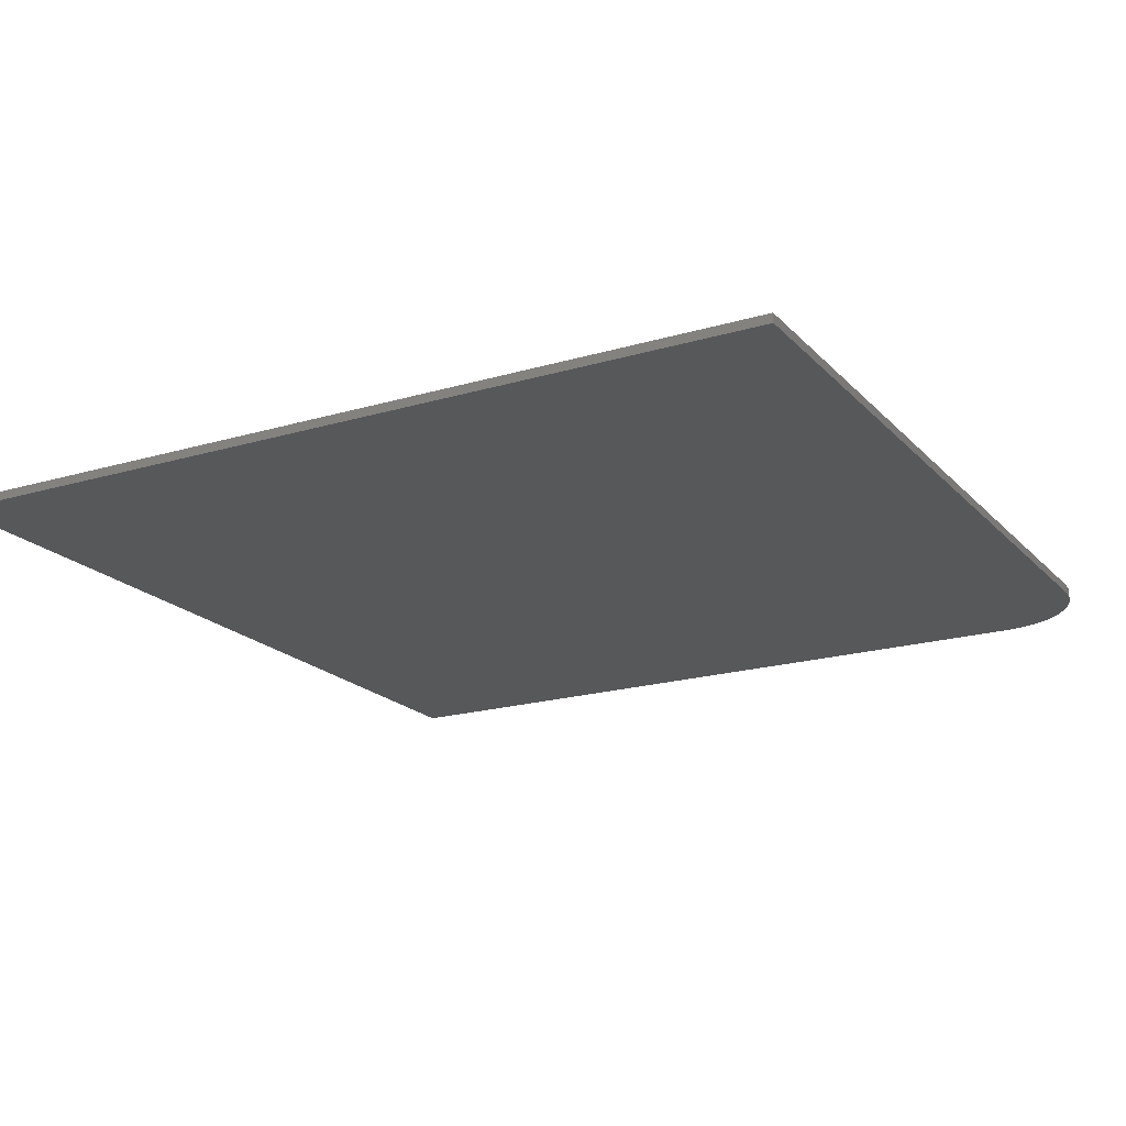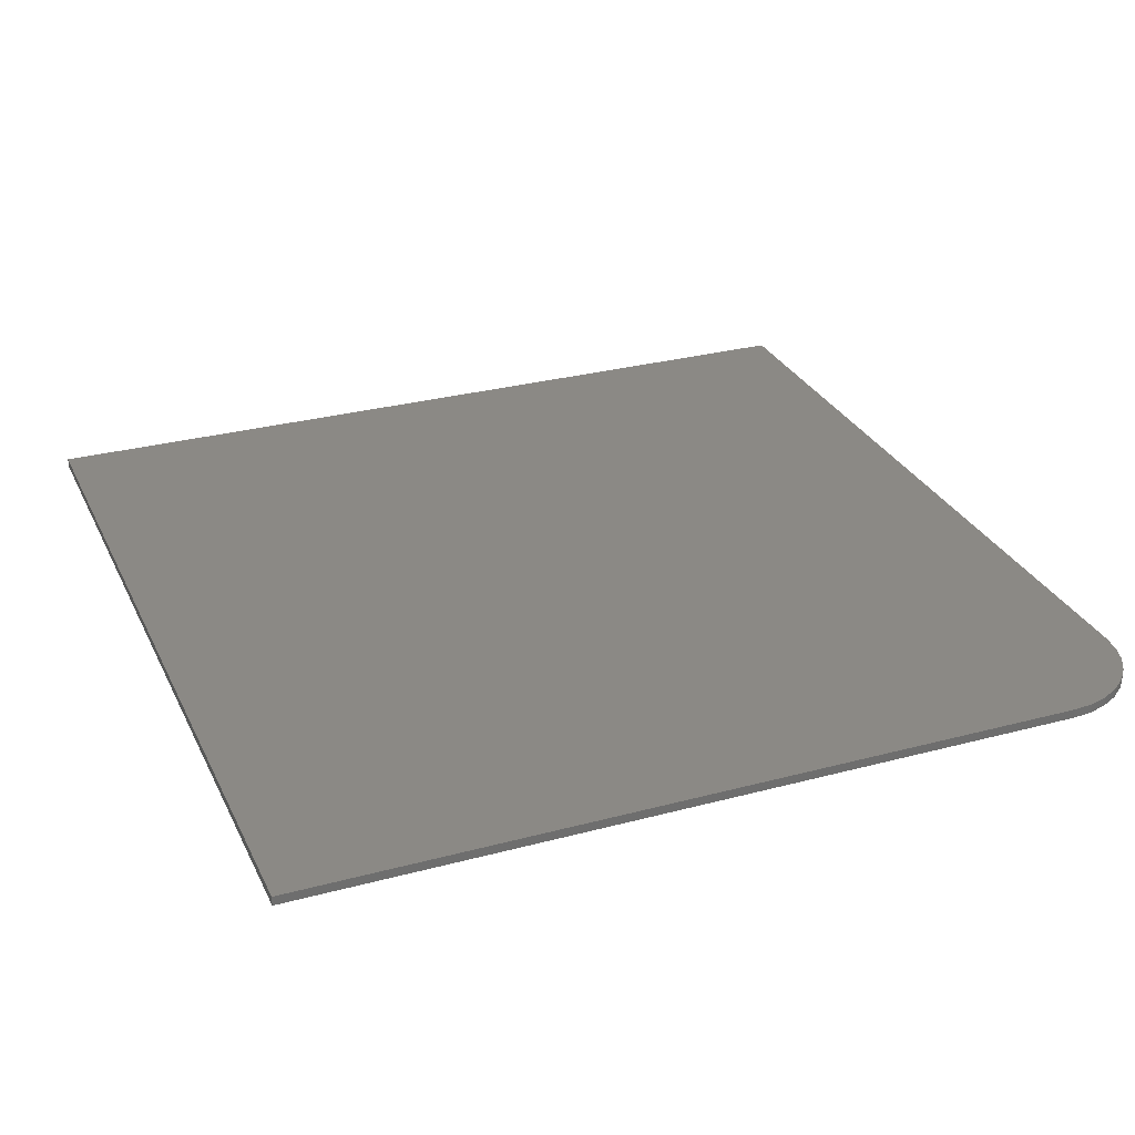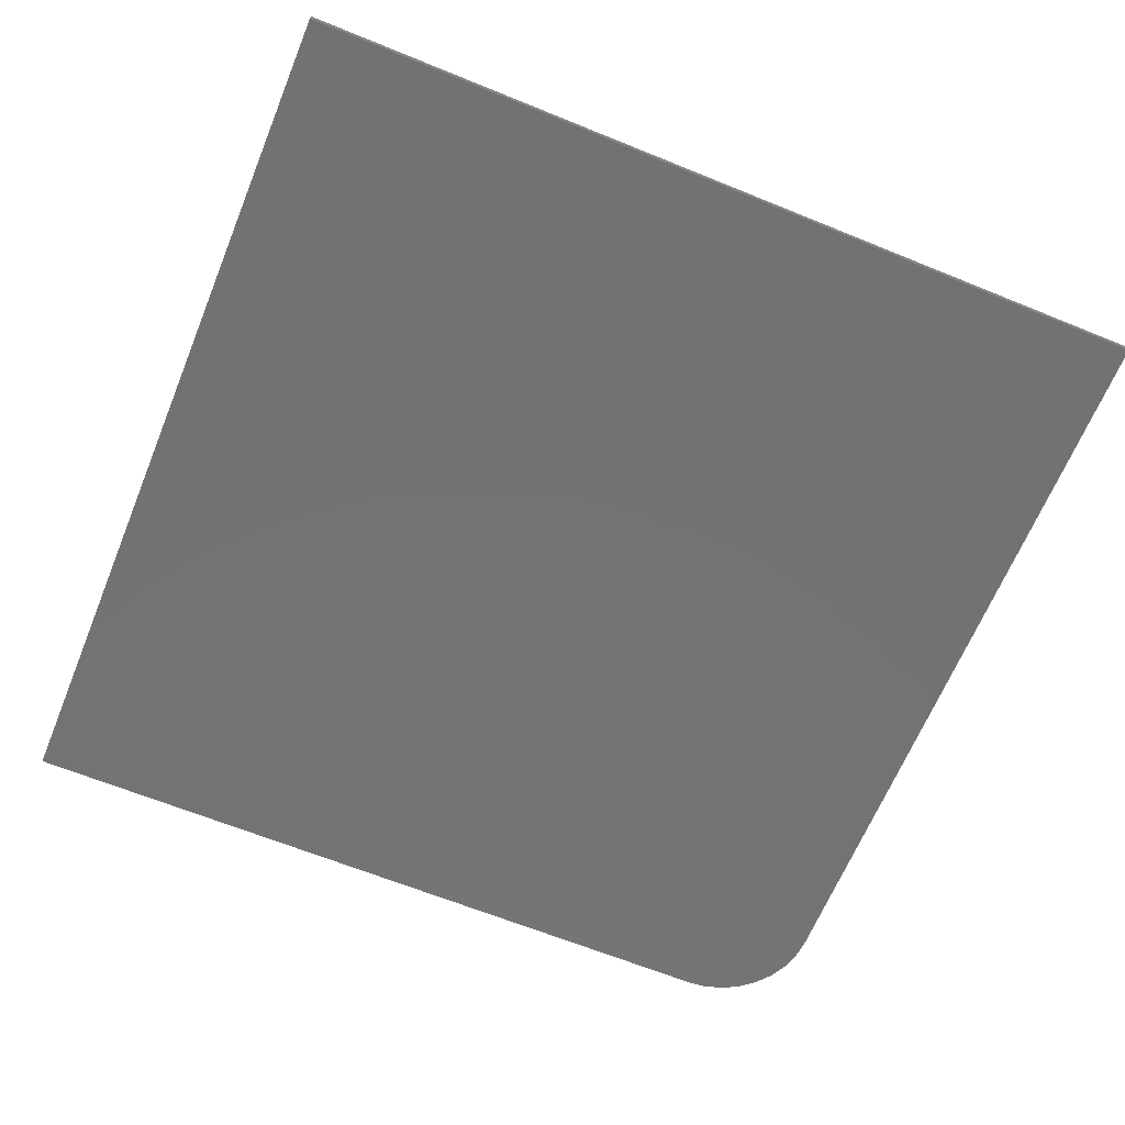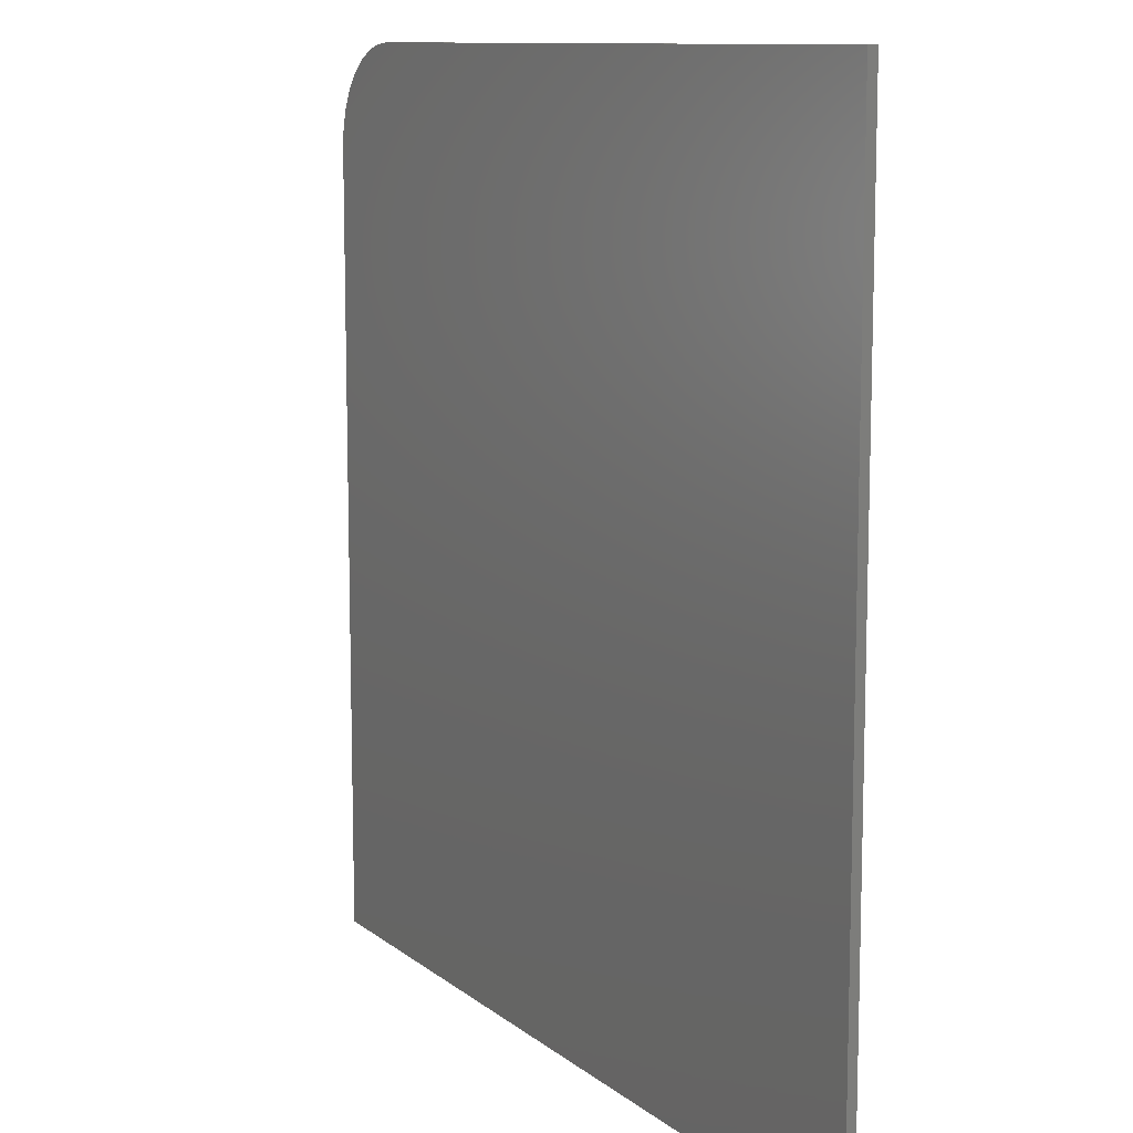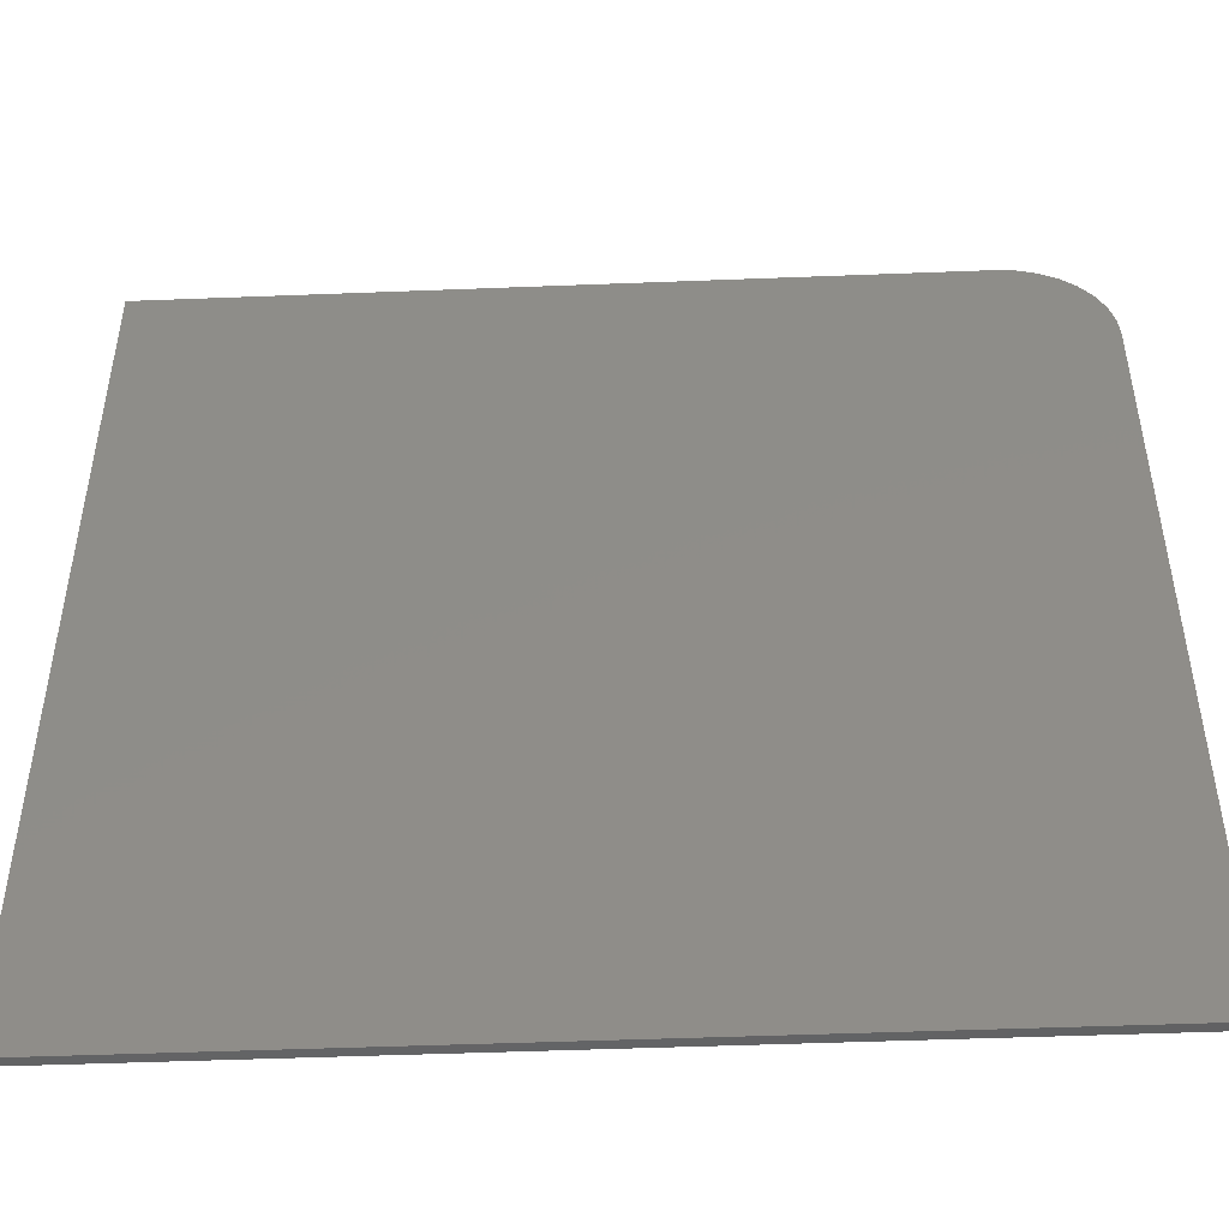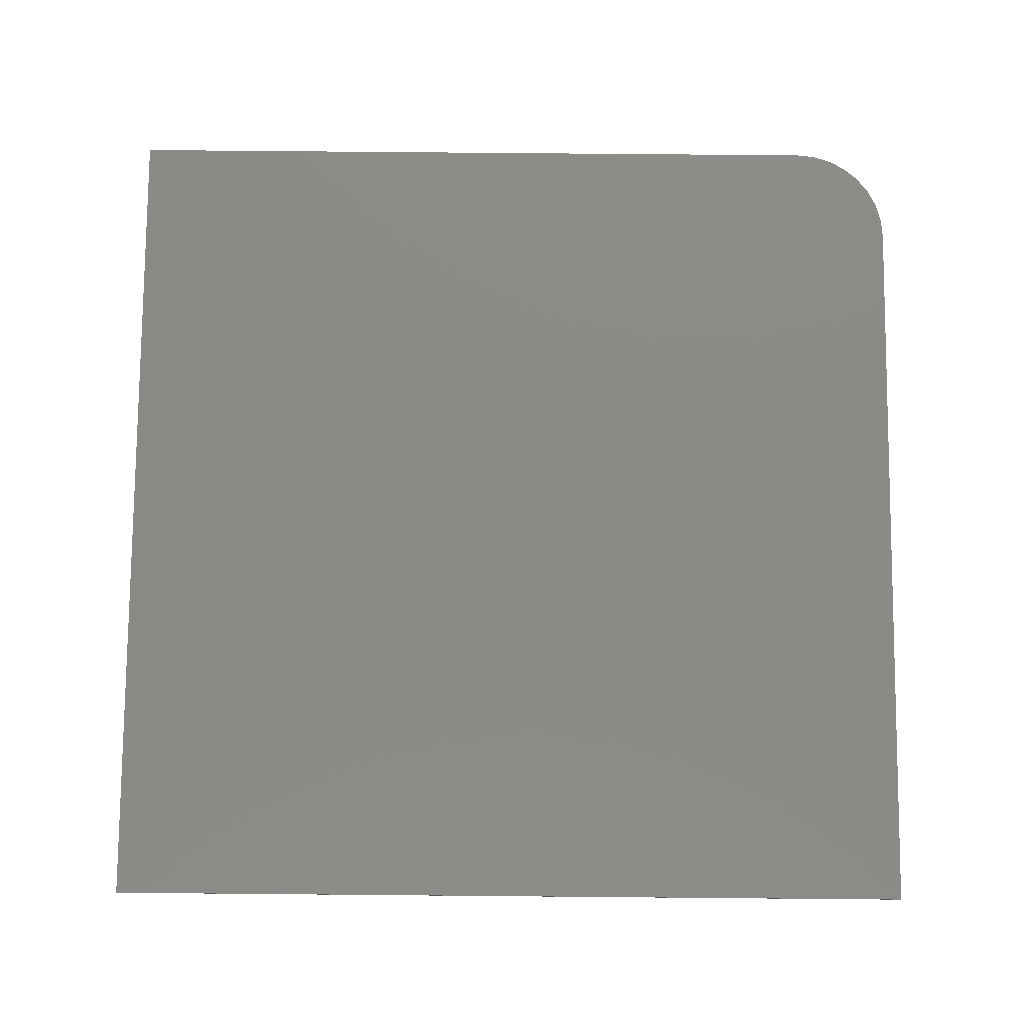
<metadata>
{"format":"stl","ext":"stl","renderer":"f3d","projection":"perspective","resolution":1024,"background":"white","views":[{"elev":-19.4,"azim":-150.9,"up":"+Y"},{"elev":29.1,"azim":-111.7,"up":"+Y"},{"elev":-64.8,"azim":157.7,"up":"+Y"},{"elev":10.7,"azim":61.2,"up":"+Z"},{"elev":-48.3,"azim":-177.5,"up":"+Z"},{"elev":78.7,"azim":-179.5,"up":"+Y"}]}
</metadata>
<code>
# stl→obj: 24 verts, 44 faces
v 0.75 -0.01562 0.75
v -0.5781 -0.01562 0.75
v -0.6117 -0.01562 0.7467
v -0.6439 -0.01562 0.7369
v -0.6736 -0.01562 0.721
v -0.6997 -0.01562 0.6997
v -0.721 -0.01562 0.6736
v -0.7369 -0.01562 0.6439
v -0.7467 -0.01562 0.6117
v -0.75 -0.01562 0.5781
v -0.75 -0.01562 -0.75
v 0.75 -0.01562 -0.75
v 0.75 3.331e-16 0.75
v 0.75 1.665e-16 -0.75
v -0.75 0 -0.75
v -0.75 1.475e-16 0.5781
v -0.7467 1.515e-16 0.6117
v -0.7369 1.562e-16 0.6439
v -0.721 1.613e-16 0.6736
v -0.6997 1.665e-16 0.6997
v -0.6736 1.718e-16 0.721
v -0.6439 1.769e-16 0.7369
v -0.6117 1.815e-16 0.7467
v -0.5781 1.856e-16 0.75
f 1 2 3
f 1 3 4
f 1 4 5
f 1 5 6
f 1 6 7
f 1 7 8
f 1 8 9
f 1 9 10
f 1 10 11
f 1 11 12
f 13 14 15
f 13 15 16
f 13 16 17
f 13 17 18
f 13 18 19
f 13 19 20
f 13 20 21
f 13 21 22
f 13 22 23
f 13 23 24
f 10 16 11
f 11 16 15
f 1 13 2
f 2 13 24
f 16 10 17
f 17 10 9
f 17 9 18
f 18 9 8
f 18 8 19
f 19 8 7
f 19 7 20
f 20 7 6
f 20 6 21
f 21 6 5
f 21 5 22
f 22 5 4
f 22 4 23
f 23 4 3
f 23 3 24
f 24 3 2
f 12 14 1
f 1 14 13
f 11 15 12
f 12 15 14

</code>
